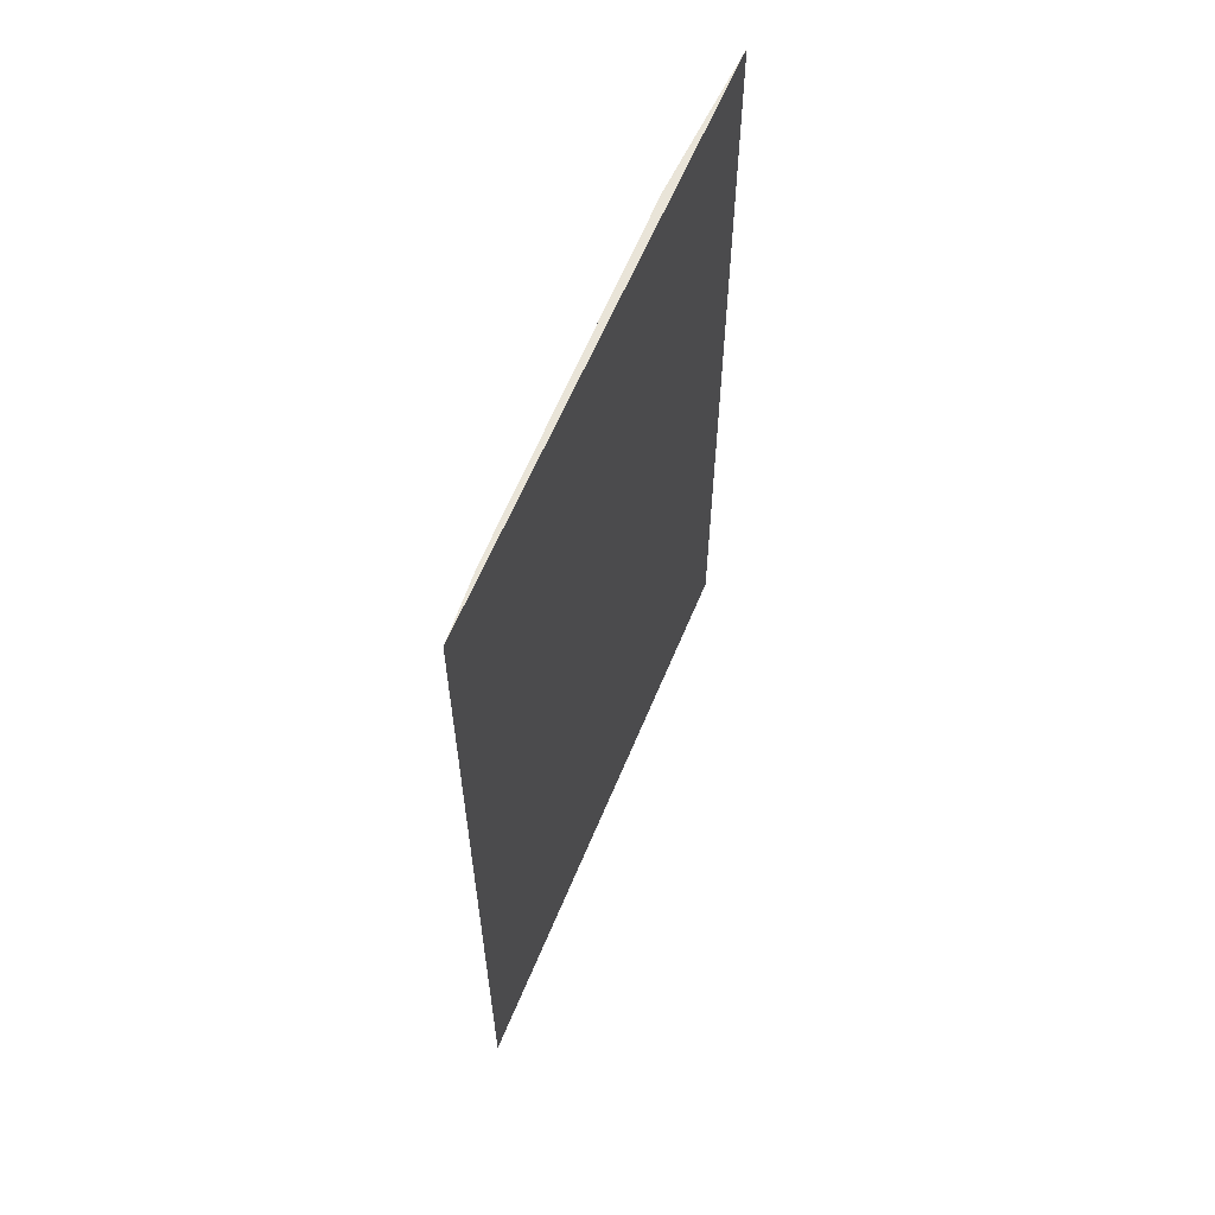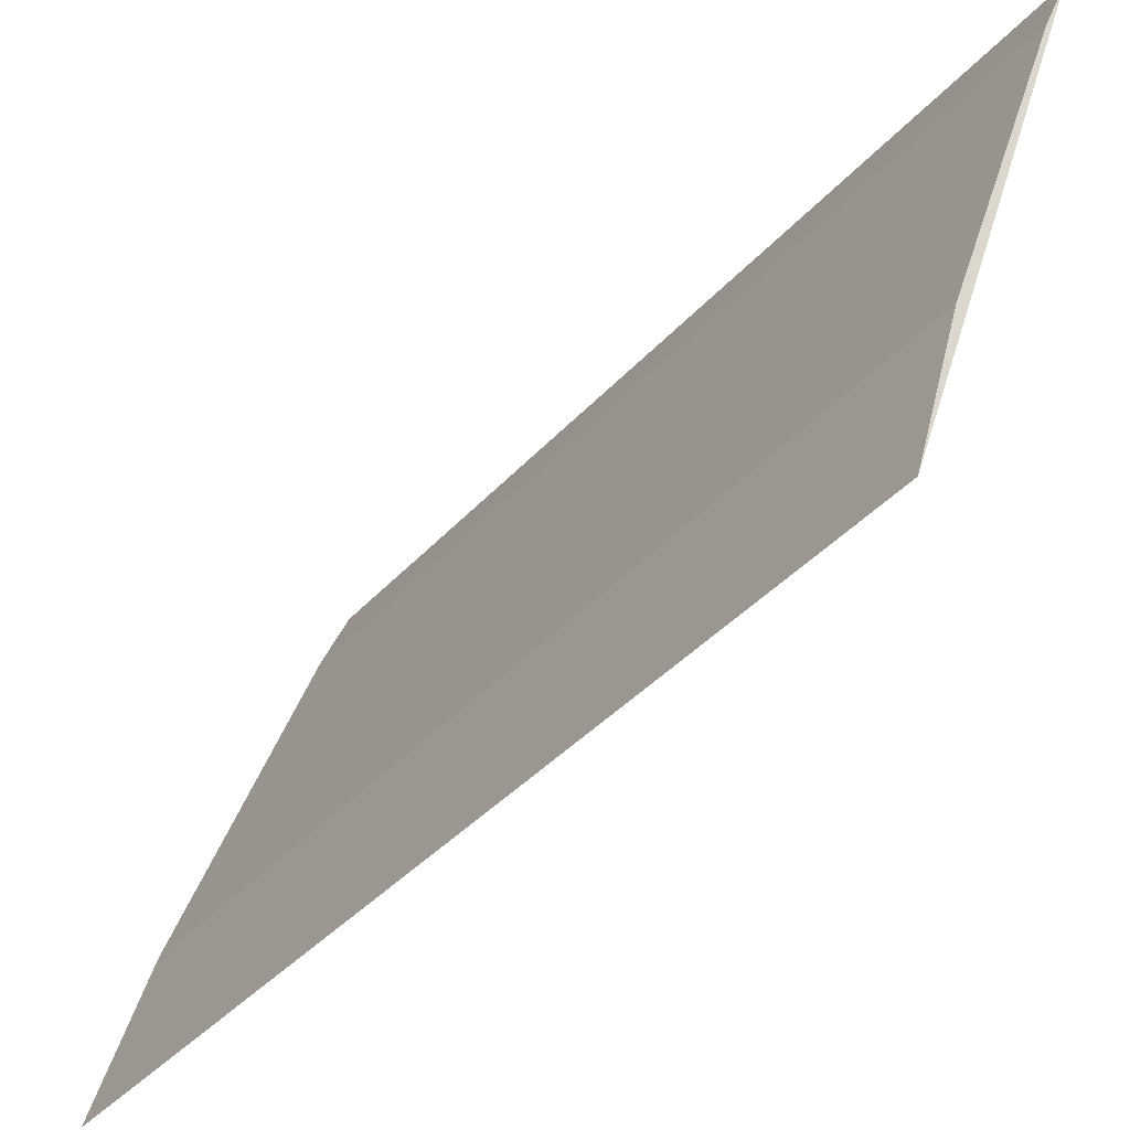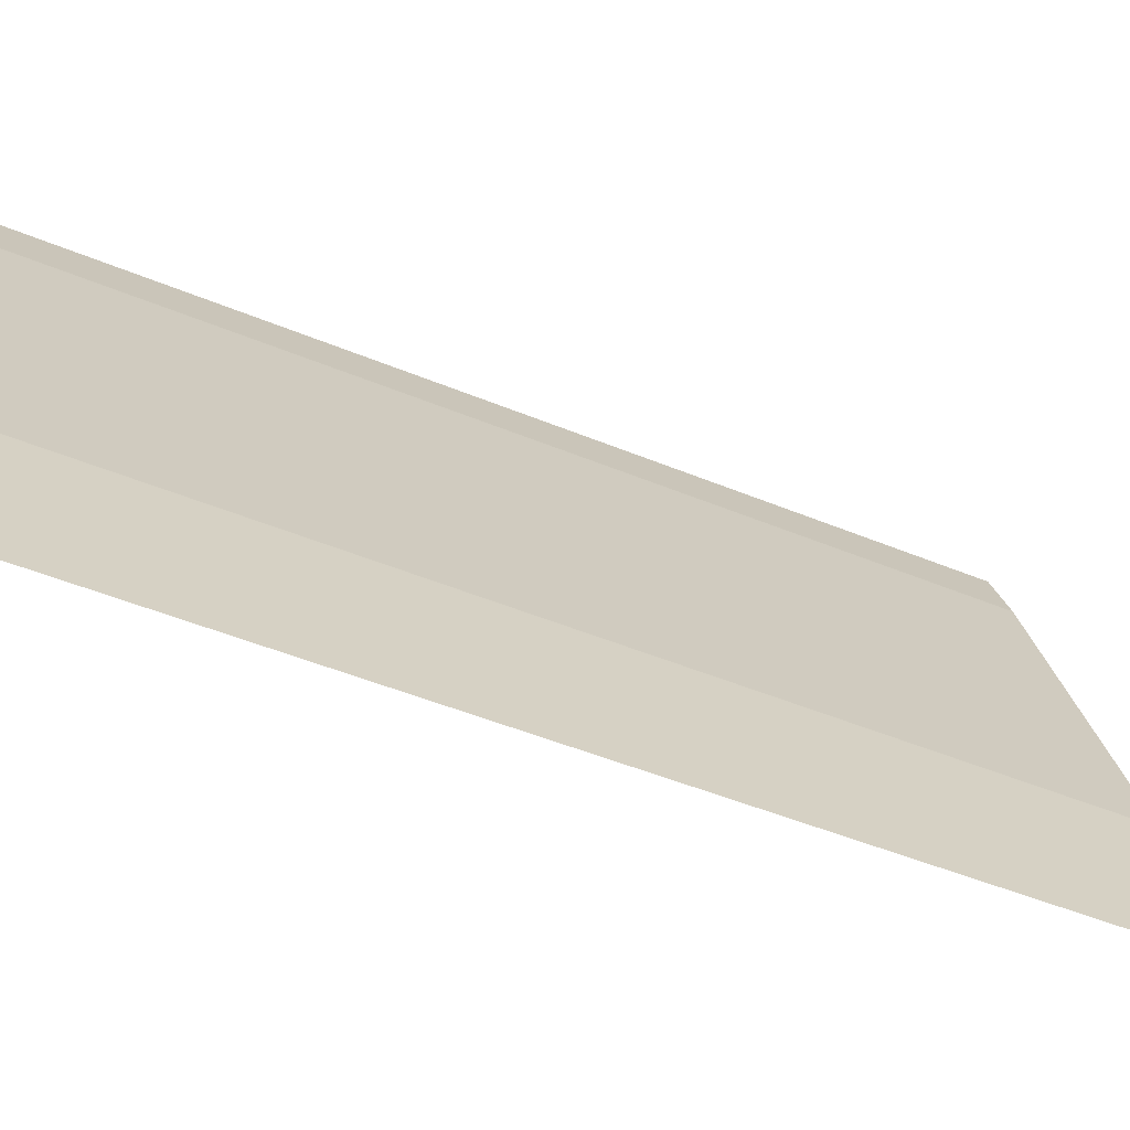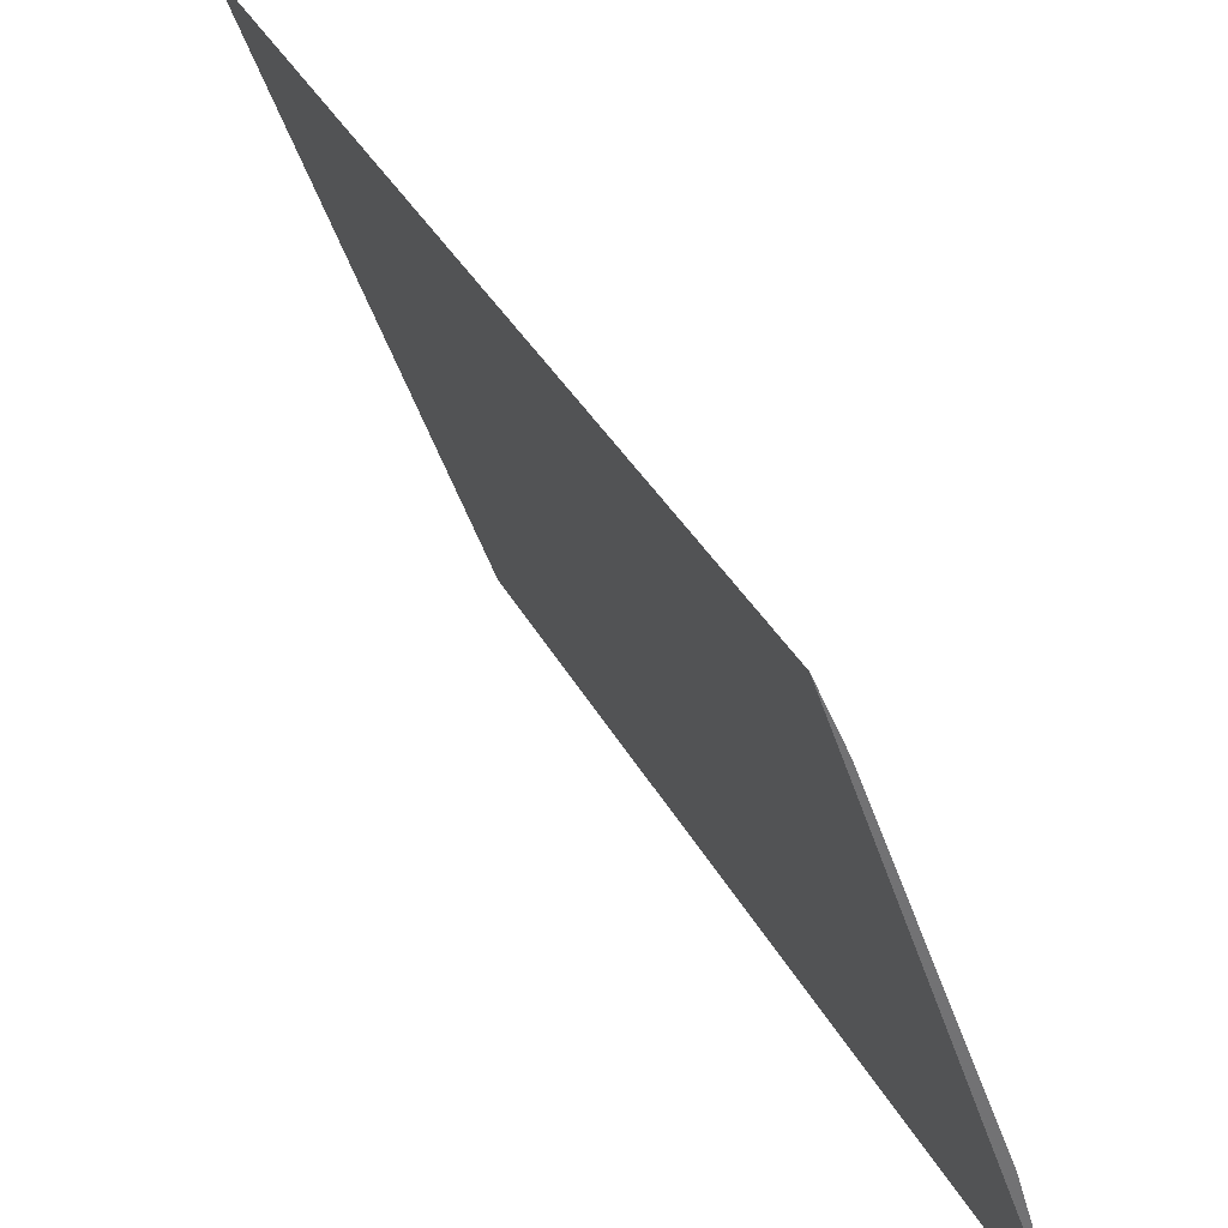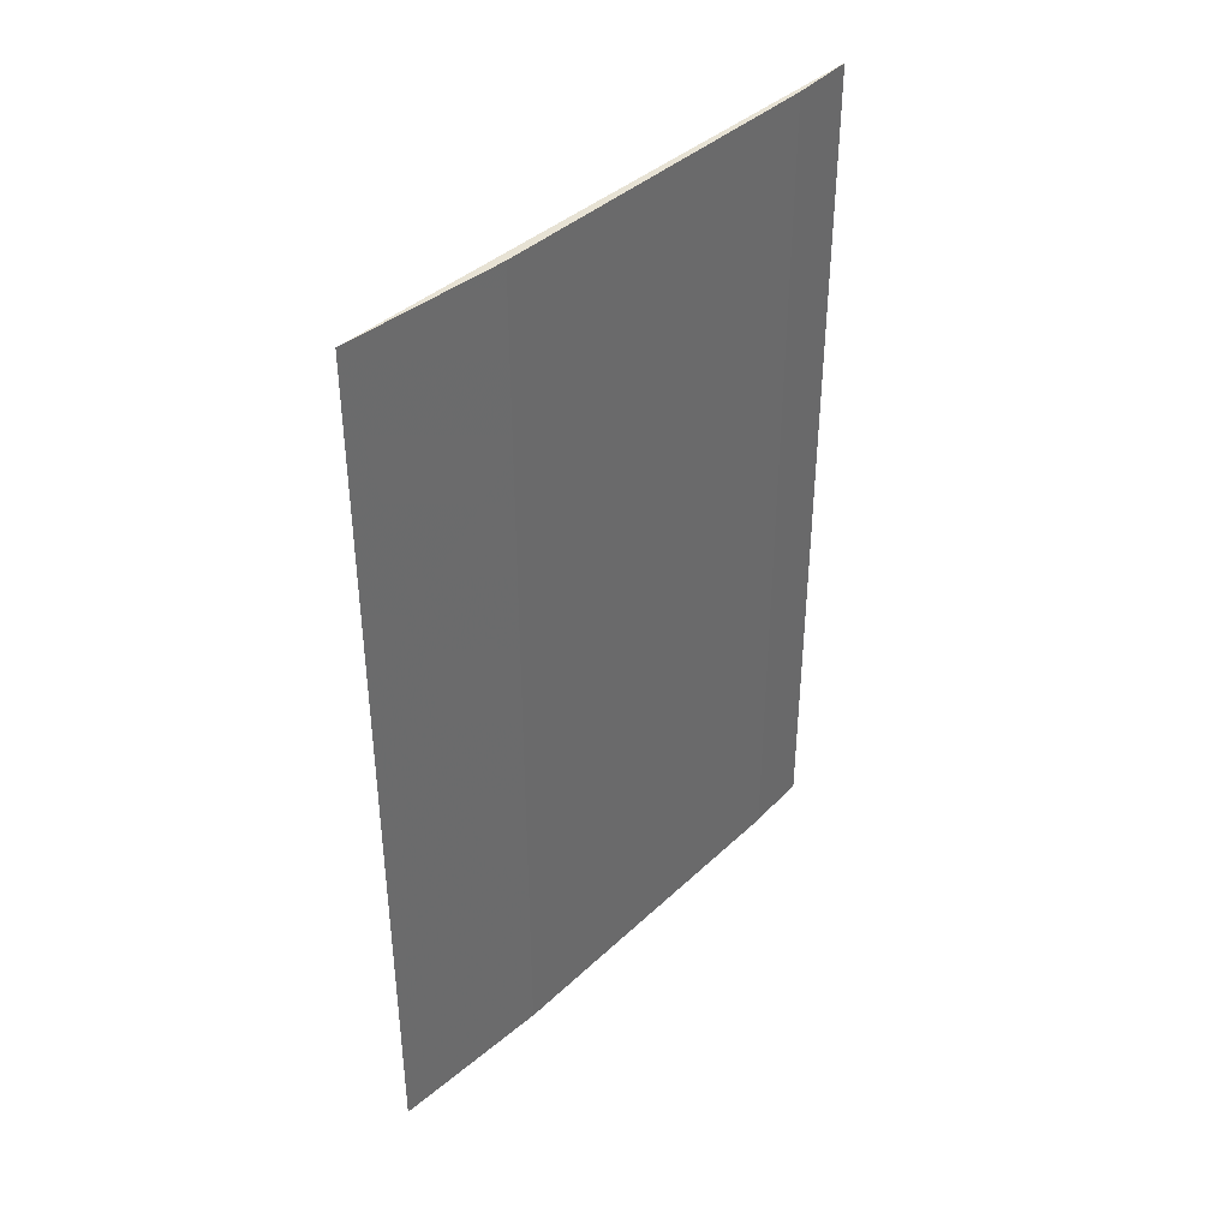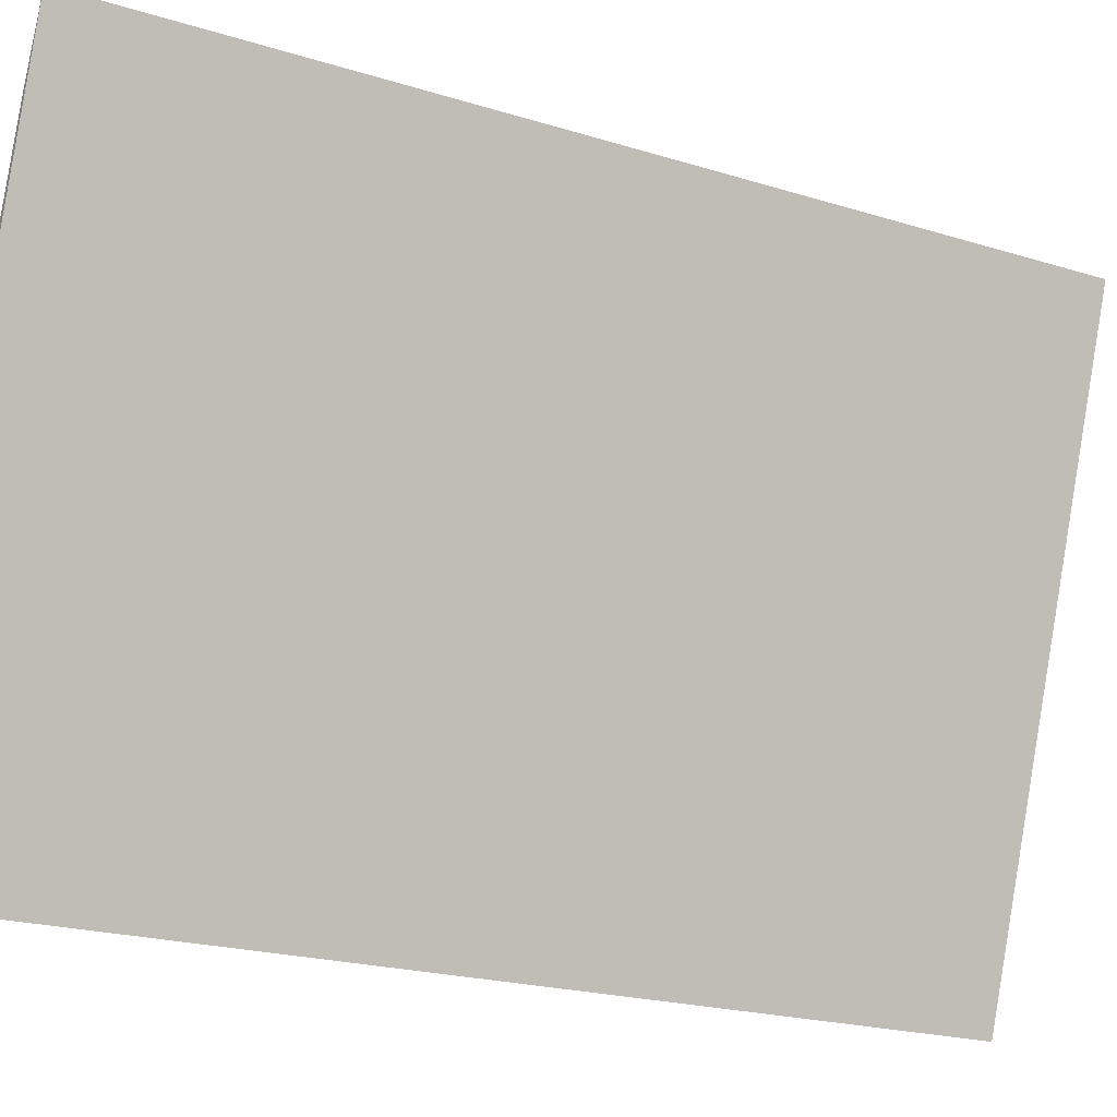
<metadata>
{"format":"obj","ext":"obj","renderer":"f3d","projection":"perspective","resolution":1024,"background":"white","views":[{"elev":60.5,"azim":-138.5,"up":"+Z"},{"elev":-40.4,"azim":142.4,"up":"+Y"},{"elev":-48.0,"azim":65.0,"up":"+Y"},{"elev":36.0,"azim":-24.9,"up":"+Y"},{"elev":39.9,"azim":60.8,"up":"+Z"},{"elev":-21.2,"azim":-119.0,"up":"+Y"}]}
</metadata>
<code>
v 0.0924 0.03782 0.04392
v 0.09584 0.02797 0.04392
v 0.09502 0.03076 0.02878
v 0.0924 0.03782 0.02878
v 0.09584 0.02797 0.02878
v 0.09286 0.03673 0.04392
v 0.09286 0.03673 0.02878
v 0.09502 0.03076 0.04392
f 5 3 2
f 5 4 3
f 5 2 1
f 5 1 4
f 6 4 1
f 7 3 4
f 7 4 6
f 8 2 3
f 8 7 6
f 8 3 7
f 8 6 1
f 8 1 2

</code>
